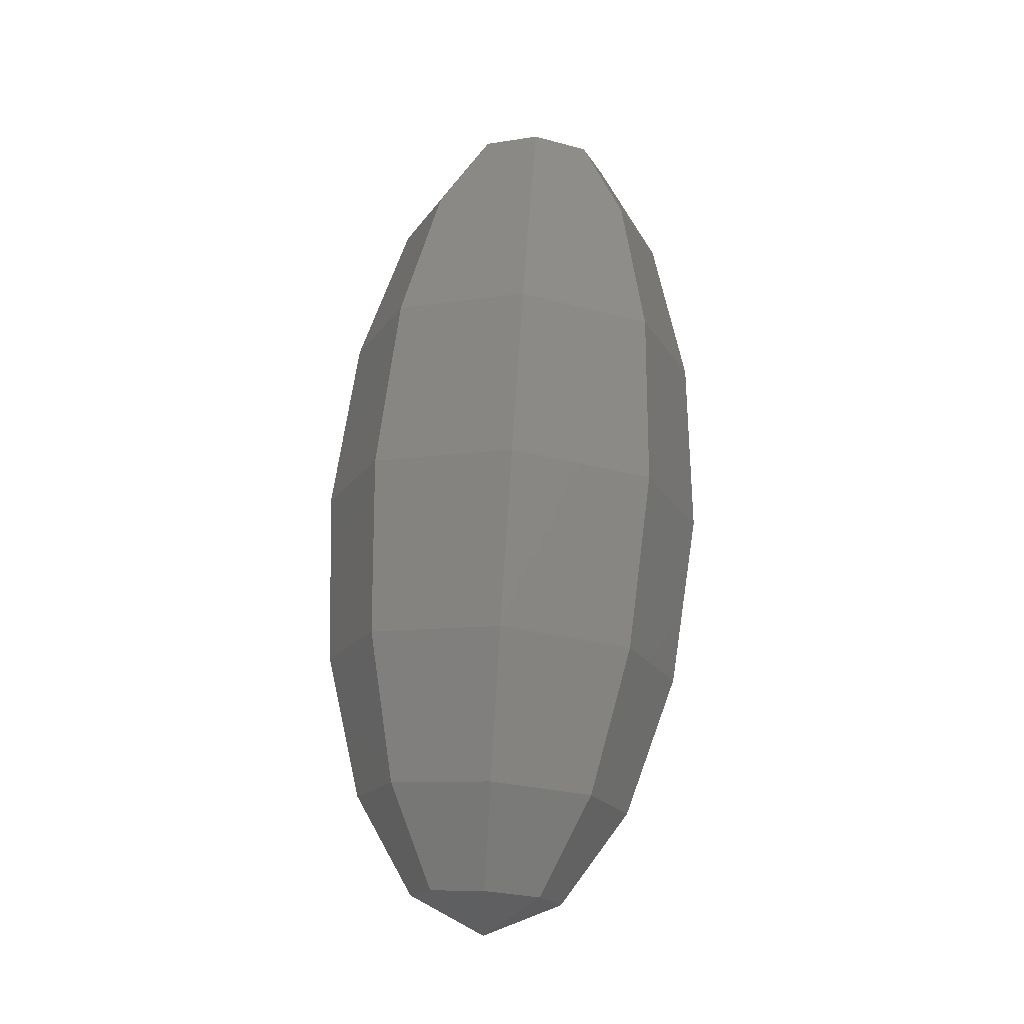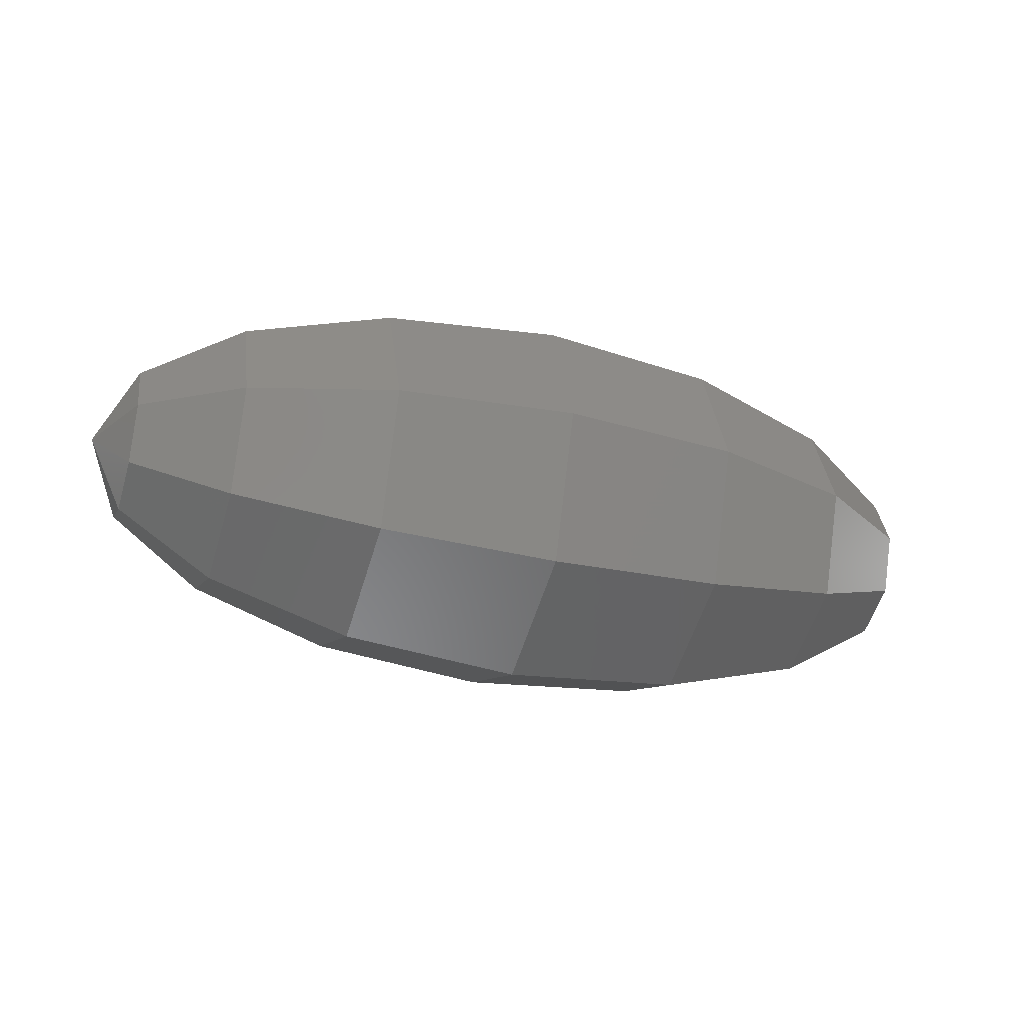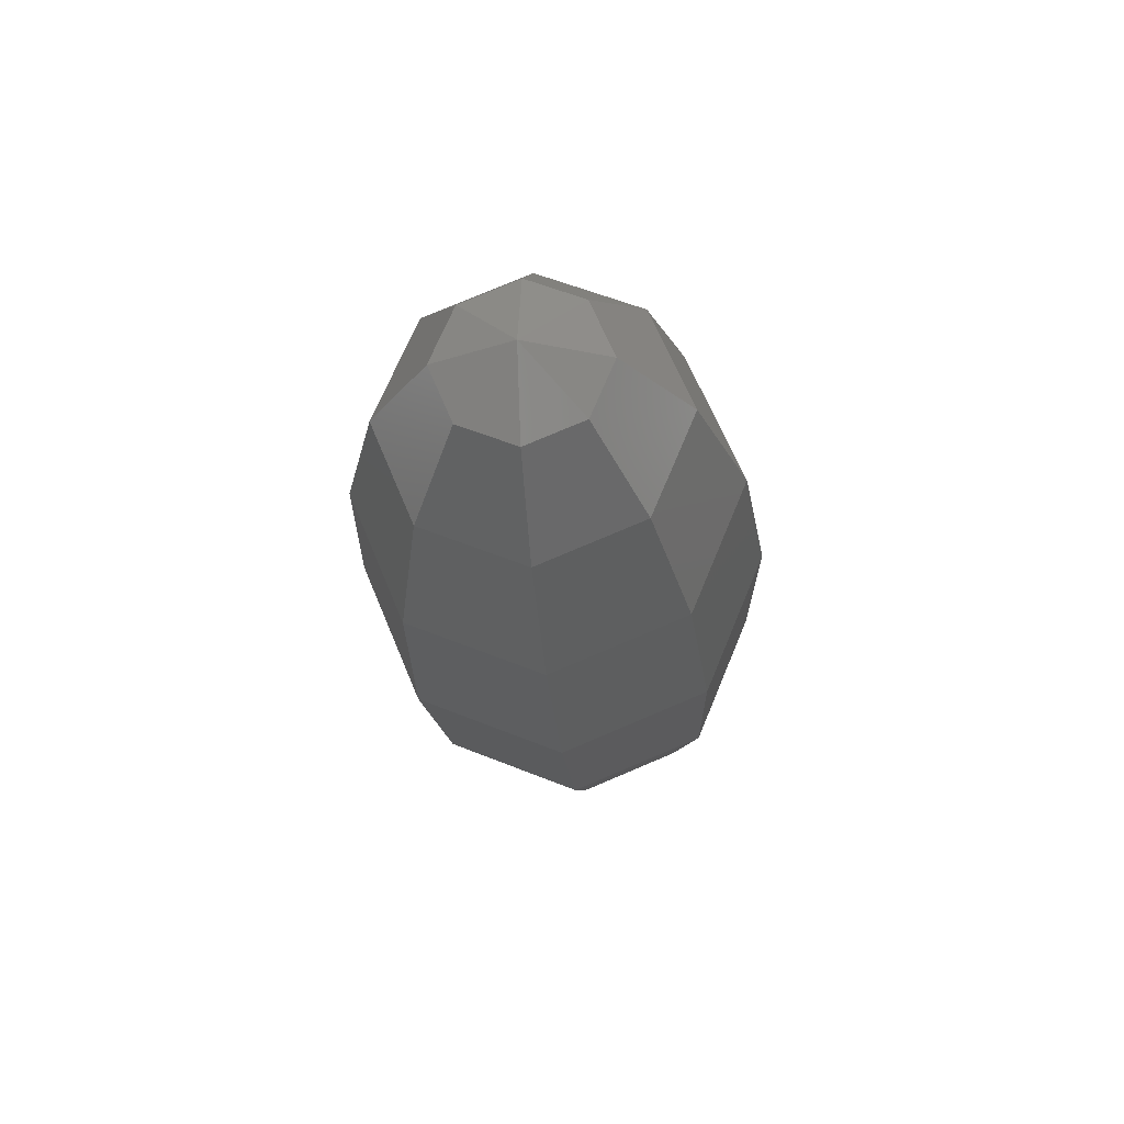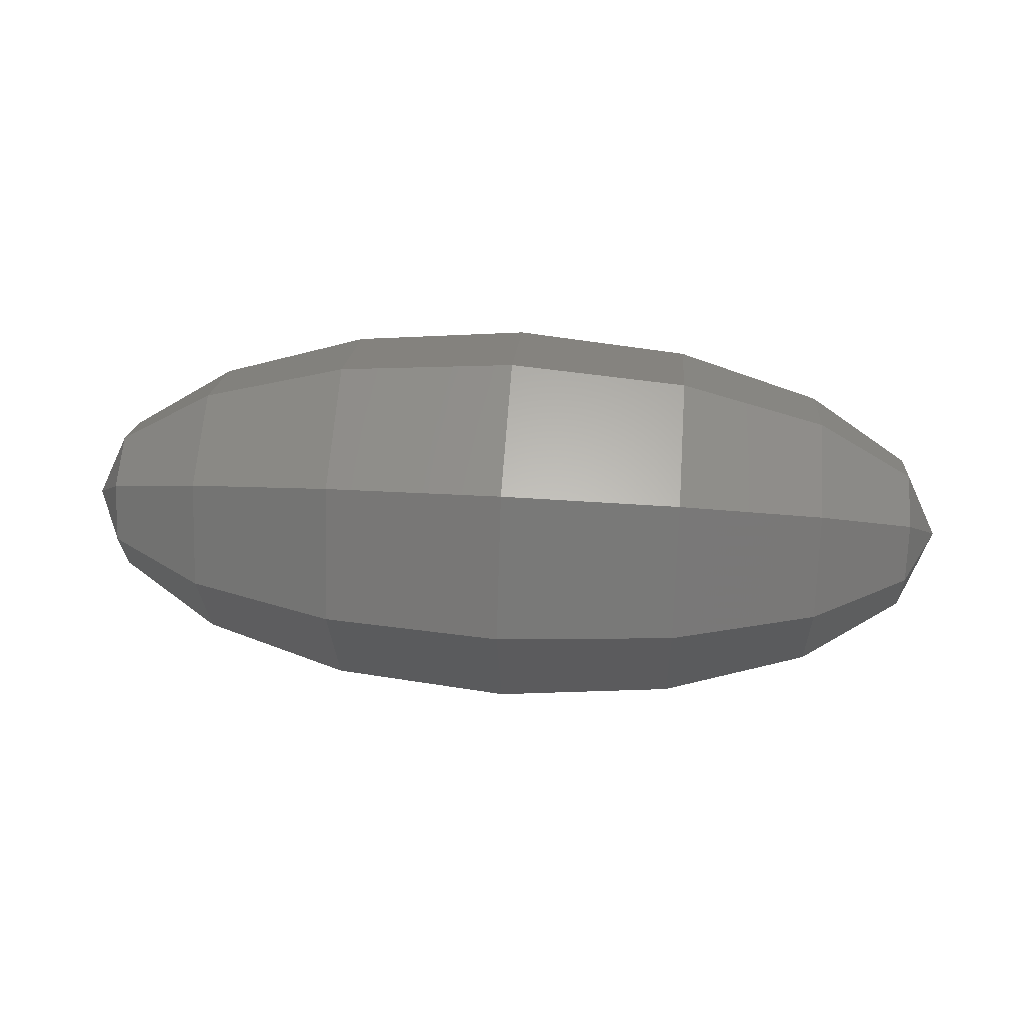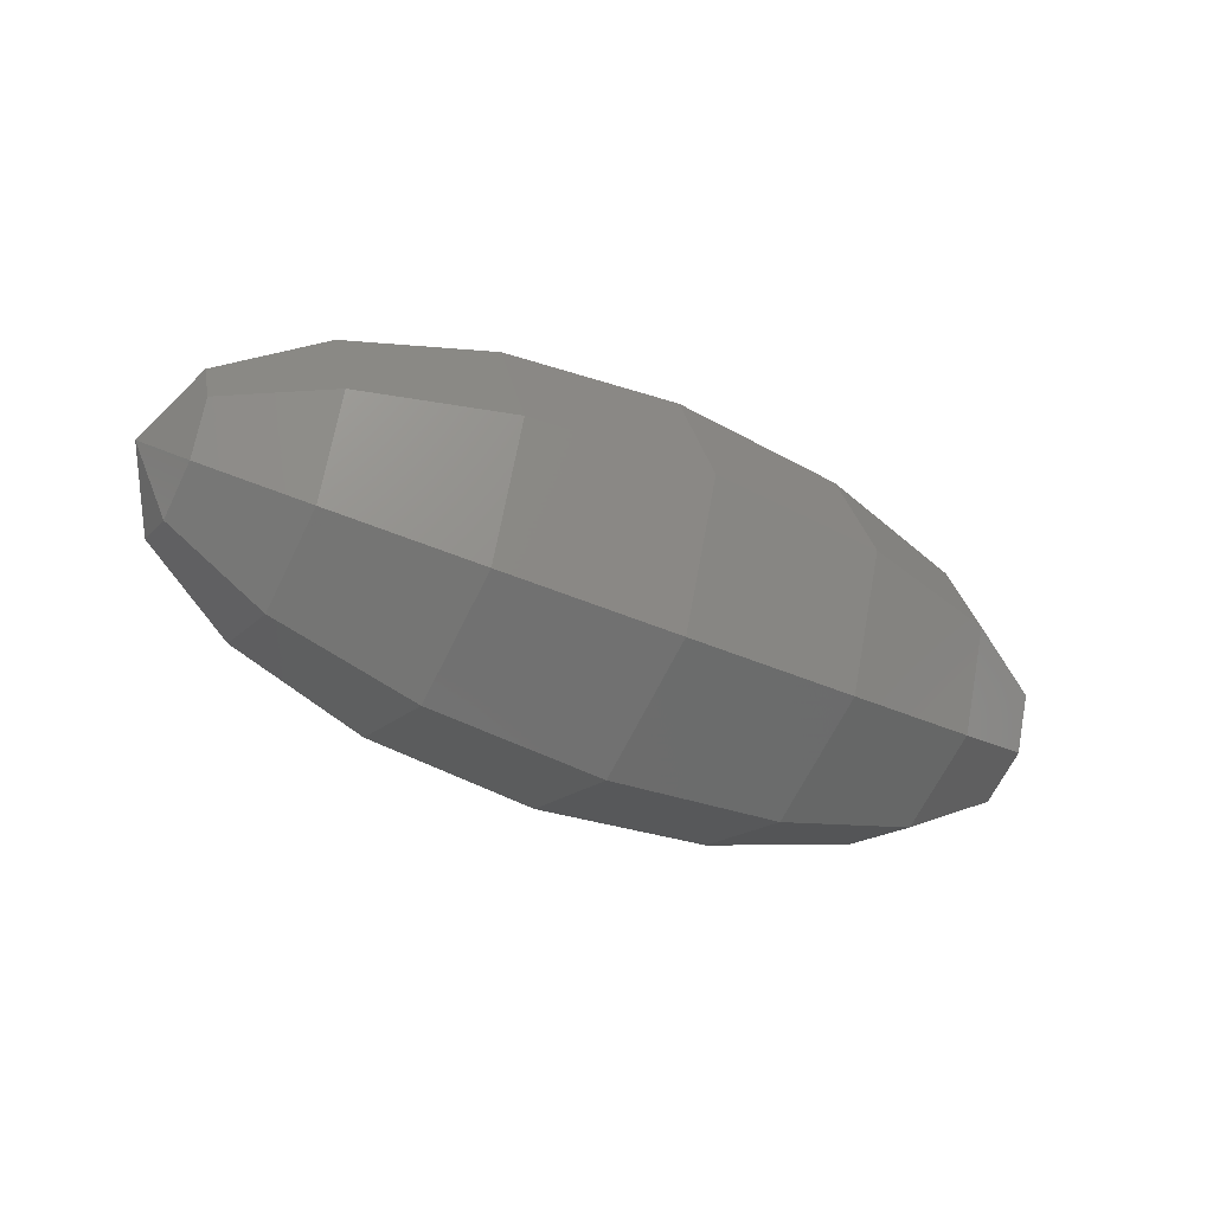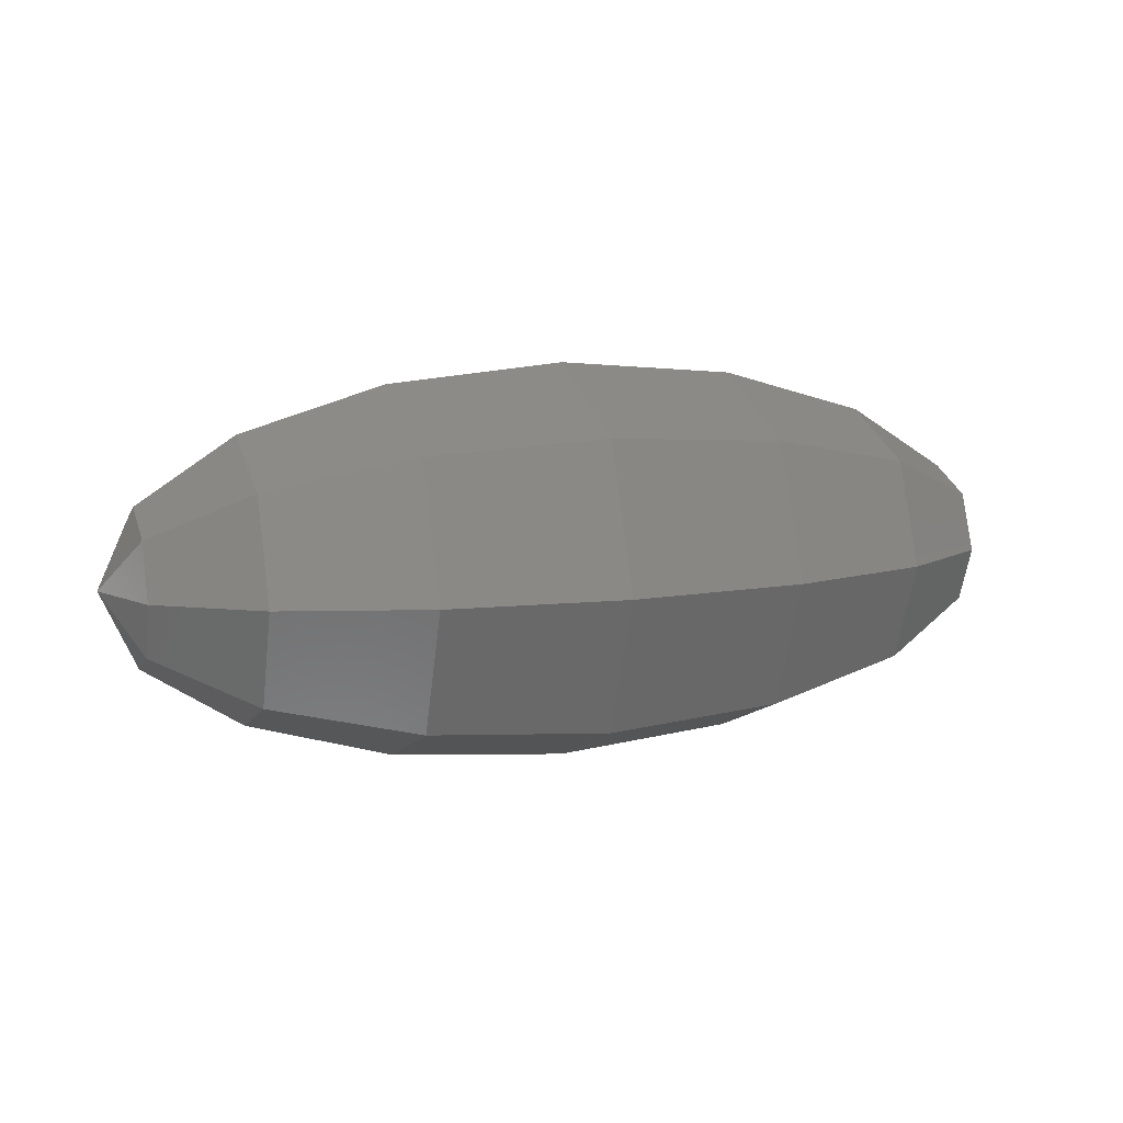
<metadata>
{"format":"stl","ext":"stl","renderer":"f3d","projection":"perspective","resolution":1024,"background":"white","views":[{"elev":71.8,"azim":-86.3,"up":"+Z"},{"elev":-31.8,"azim":161.9,"up":"+Y"},{"elev":-22.9,"azim":94.5,"up":"+Z"},{"elev":40.7,"azim":4.5,"up":"+Z"},{"elev":-40.8,"azim":151.6,"up":"+Y"},{"elev":10.7,"azim":160.9,"up":"+Z"}]}
</metadata>
<code>
# stl→obj: 58 verts, 112 faces
v 10.05 4.19 1.19
v 10.11 4.32 1.19
v 10.11 4.282 1.099
v 10.11 4.19 1.06
v 10.11 4.099 1.099
v 10.11 4.06 1.19
v 10.11 4.099 1.282
v 10.11 4.19 1.32
v 10.11 4.282 1.282
v 10.28 4.427 1.19
v 10.28 4.357 1.023
v 10.28 4.19 0.9542
v 10.28 4.023 1.023
v 10.28 3.954 1.19
v 10.28 4.023 1.357
v 10.28 4.19 1.427
v 10.28 4.357 1.357
v 10.52 4.498 1.19
v 10.52 4.408 0.9728
v 10.52 4.19 0.8826
v 10.52 3.973 0.9728
v 10.52 3.883 1.19
v 10.52 3.973 1.408
v 10.52 4.19 1.498
v 10.52 4.408 1.408
v 10.82 4.525 1.19
v 10.82 4.427 0.9542
v 10.82 4.19 0.8563
v 10.82 3.954 0.9542
v 10.82 3.856 1.19
v 10.82 3.954 1.427
v 10.82 4.19 1.525
v 10.82 4.427 1.427
v 11.12 4.498 1.19
v 11.12 4.408 0.9728
v 11.12 4.19 0.8826
v 11.12 3.973 0.9728
v 11.12 3.883 1.19
v 11.12 3.973 1.408
v 11.12 4.19 1.498
v 11.12 4.408 1.408
v 11.36 4.427 1.19
v 11.36 4.357 1.023
v 11.36 4.19 0.9542
v 11.36 4.023 1.023
v 11.36 3.954 1.19
v 11.36 4.023 1.357
v 11.36 4.19 1.427
v 11.36 4.357 1.357
v 11.53 4.32 1.19
v 11.53 4.282 1.099
v 11.53 4.19 1.06
v 11.53 4.099 1.099
v 11.53 4.06 1.19
v 11.53 4.099 1.282
v 11.53 4.19 1.32
v 11.53 4.282 1.282
v 11.59 4.19 1.19
f 1 2 3
f 1 3 4
f 4 5 1
f 5 6 1
f 1 6 7
f 1 7 8
f 8 9 1
f 9 2 1
f 2 10 11
f 2 11 3
f 3 11 12
f 3 12 4
f 4 12 5
f 12 13 5
f 5 13 6
f 13 14 6
f 6 14 15
f 6 15 7
f 7 15 16
f 7 16 8
f 8 16 9
f 16 17 9
f 9 17 2
f 17 10 2
f 10 18 19
f 10 19 11
f 11 19 20
f 11 20 12
f 12 20 13
f 20 21 13
f 13 21 14
f 21 22 14
f 14 22 23
f 14 23 15
f 15 23 24
f 15 24 16
f 16 24 17
f 24 25 17
f 17 25 10
f 25 18 10
f 18 26 27
f 18 27 19
f 19 27 28
f 19 28 20
f 20 28 21
f 28 29 21
f 21 29 22
f 29 30 22
f 22 30 31
f 22 31 23
f 23 31 32
f 23 32 24
f 24 32 25
f 32 33 25
f 25 33 18
f 33 26 18
f 26 34 35
f 26 35 27
f 27 35 36
f 27 36 28
f 28 36 29
f 36 37 29
f 29 37 30
f 37 38 30
f 30 38 39
f 30 39 31
f 31 39 40
f 31 40 32
f 32 40 33
f 40 41 33
f 33 41 26
f 41 34 26
f 34 42 43
f 34 43 35
f 35 43 44
f 35 44 36
f 36 44 37
f 44 45 37
f 37 45 38
f 45 46 38
f 38 46 47
f 38 47 39
f 39 47 48
f 39 48 40
f 40 48 41
f 48 49 41
f 41 49 34
f 49 42 34
f 42 50 51
f 42 51 43
f 43 51 52
f 43 52 44
f 44 52 45
f 52 53 45
f 45 53 46
f 53 54 46
f 46 54 55
f 46 55 47
f 47 55 56
f 47 56 48
f 48 56 49
f 56 57 49
f 49 57 42
f 57 50 42
f 50 58 51
f 51 58 52
f 52 58 53
f 53 58 54
f 54 58 55
f 55 58 56
f 56 58 57
f 57 58 50

</code>
